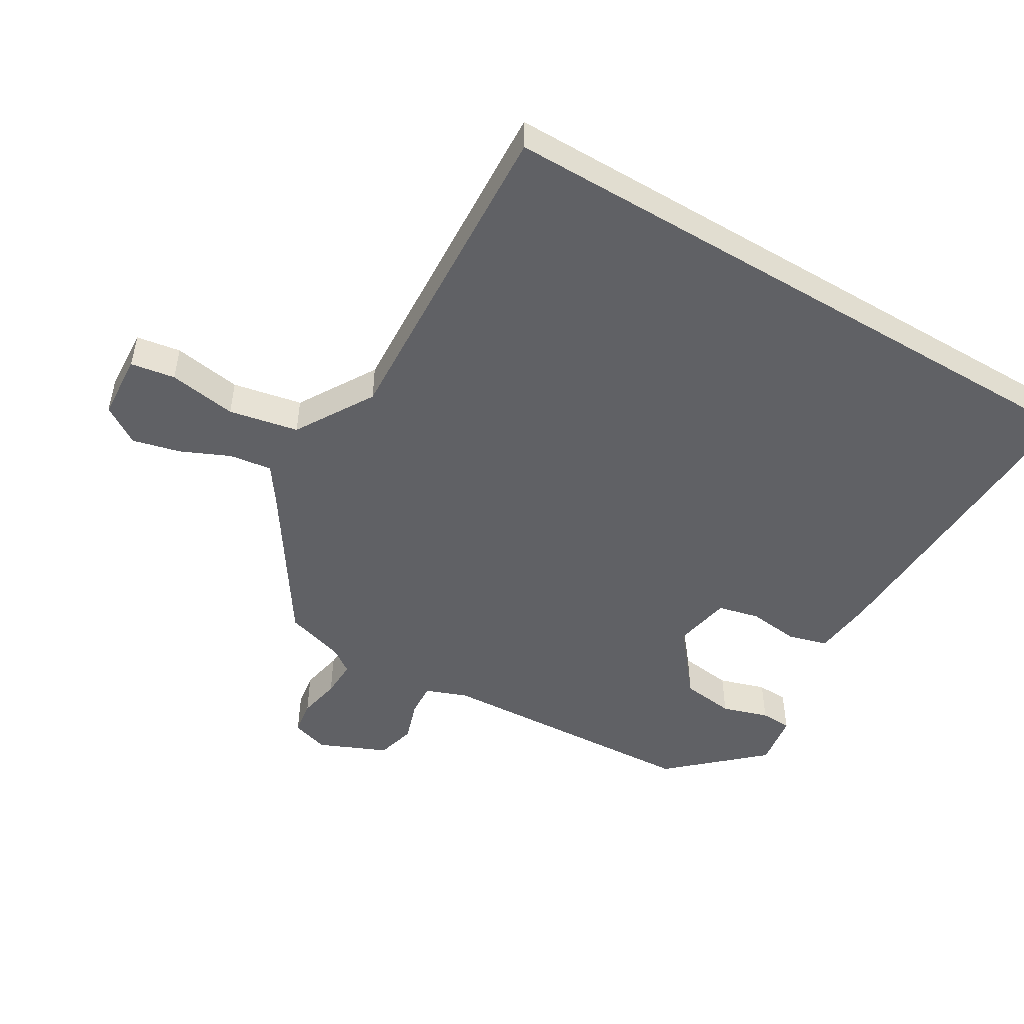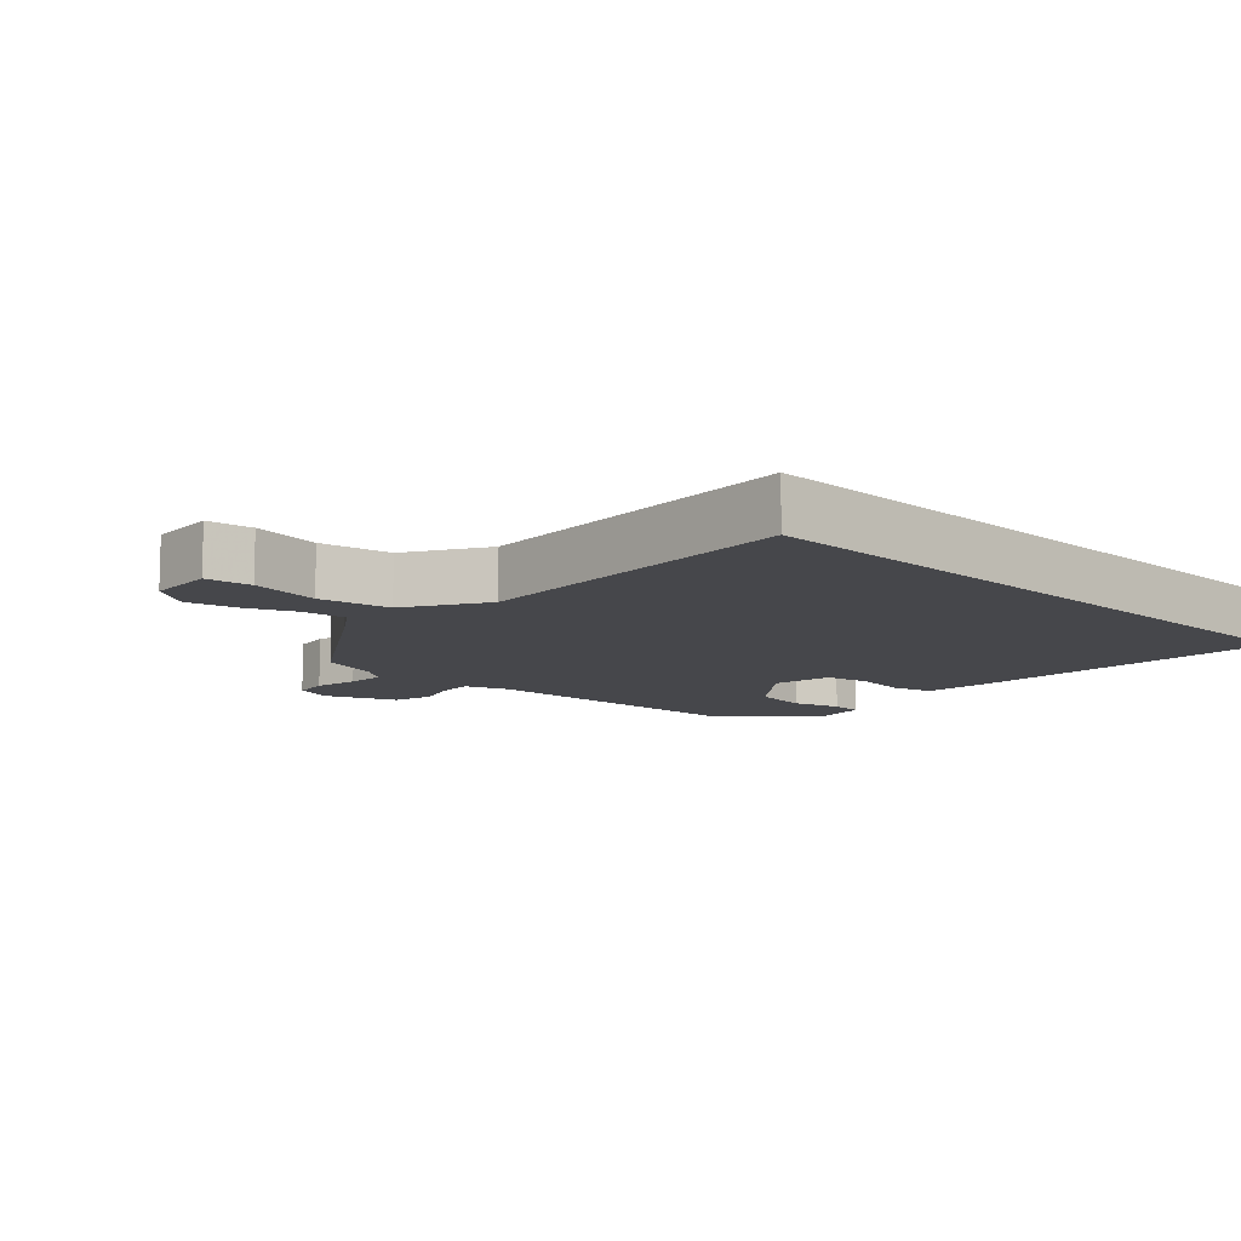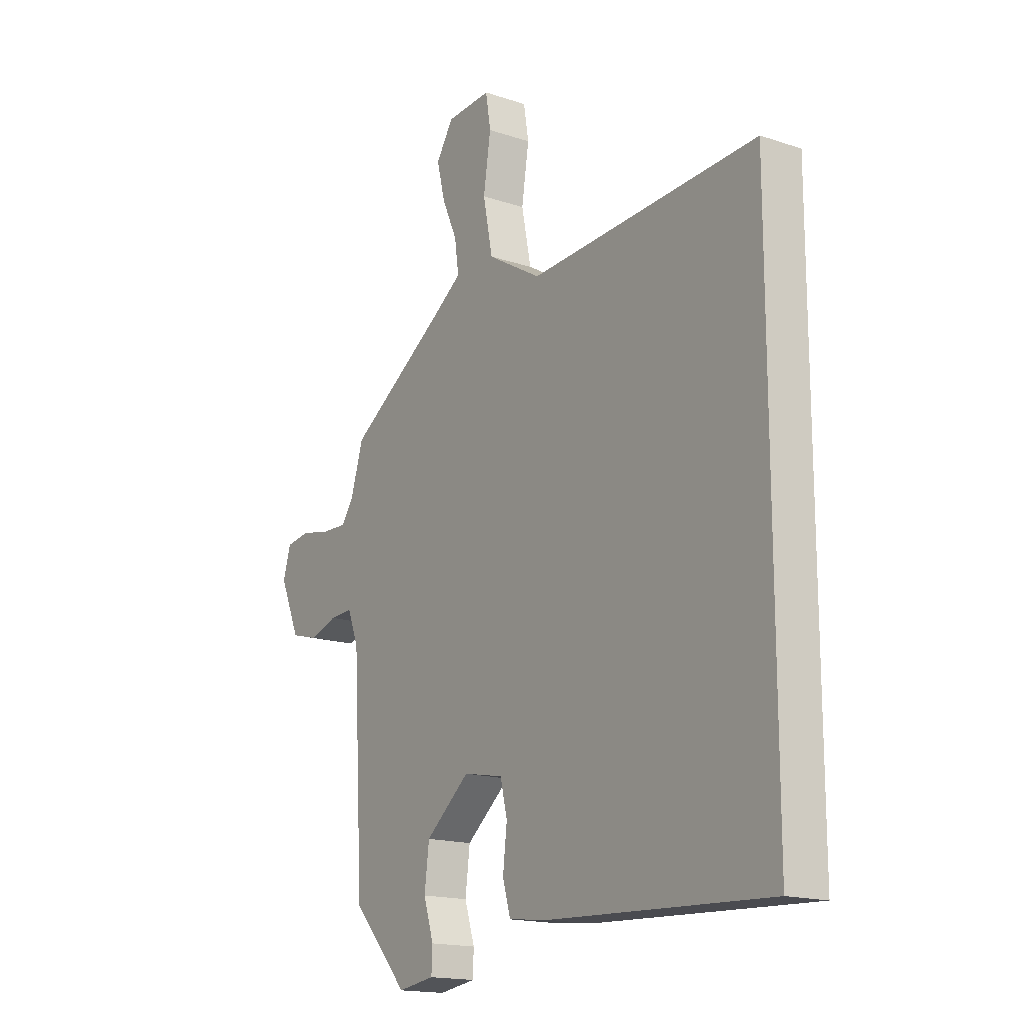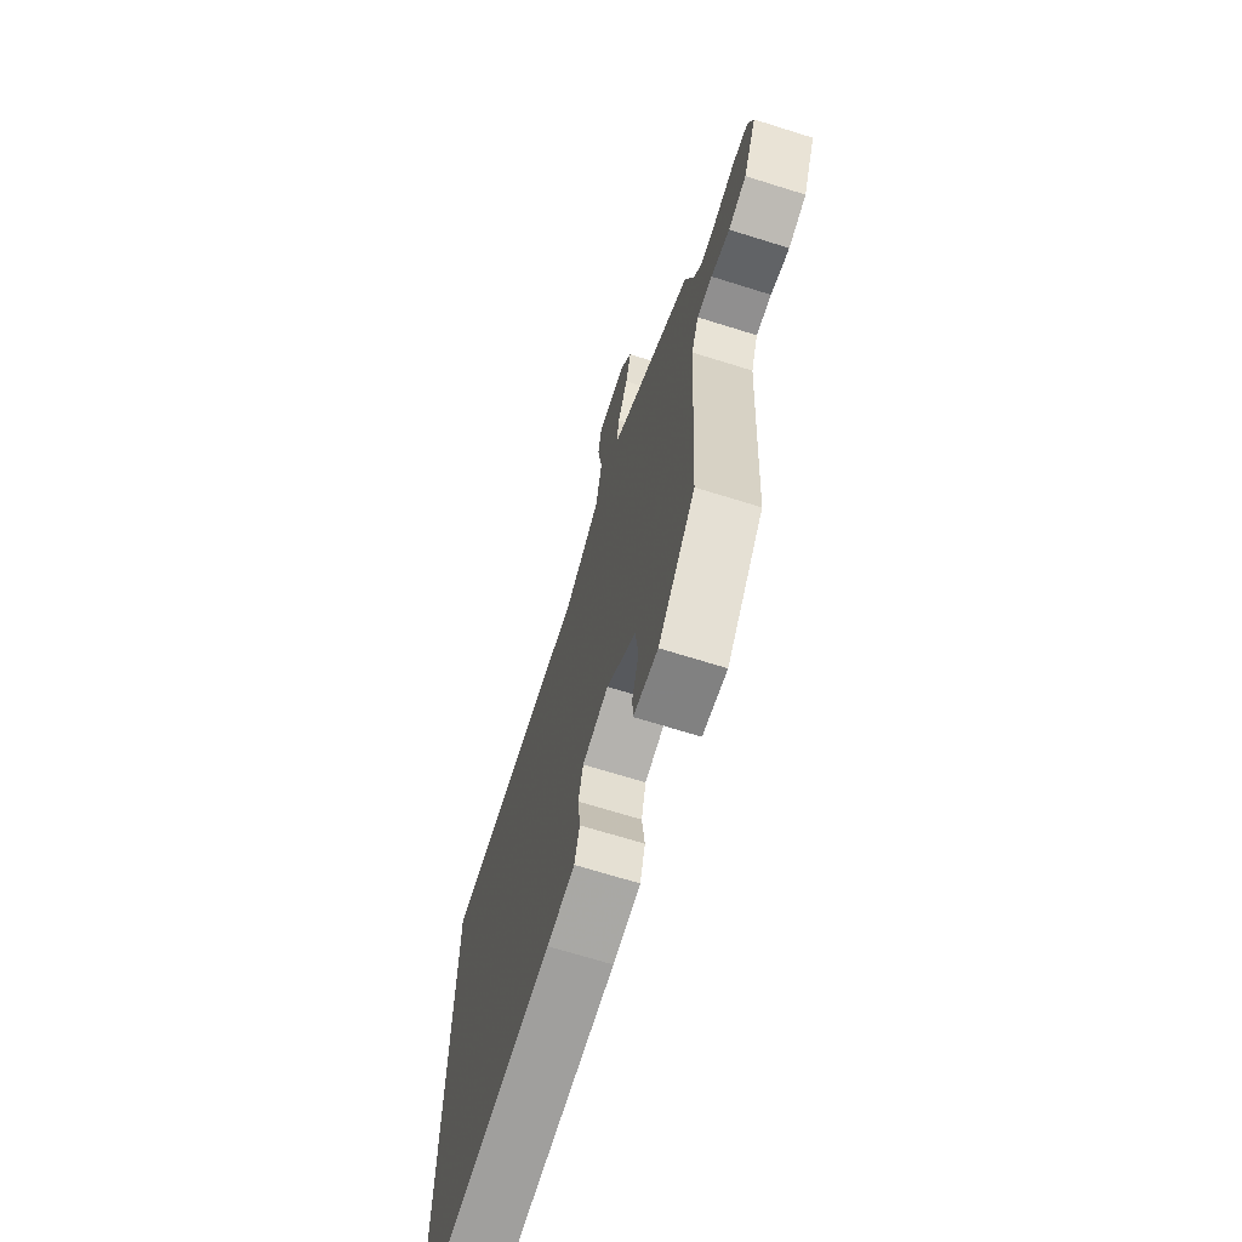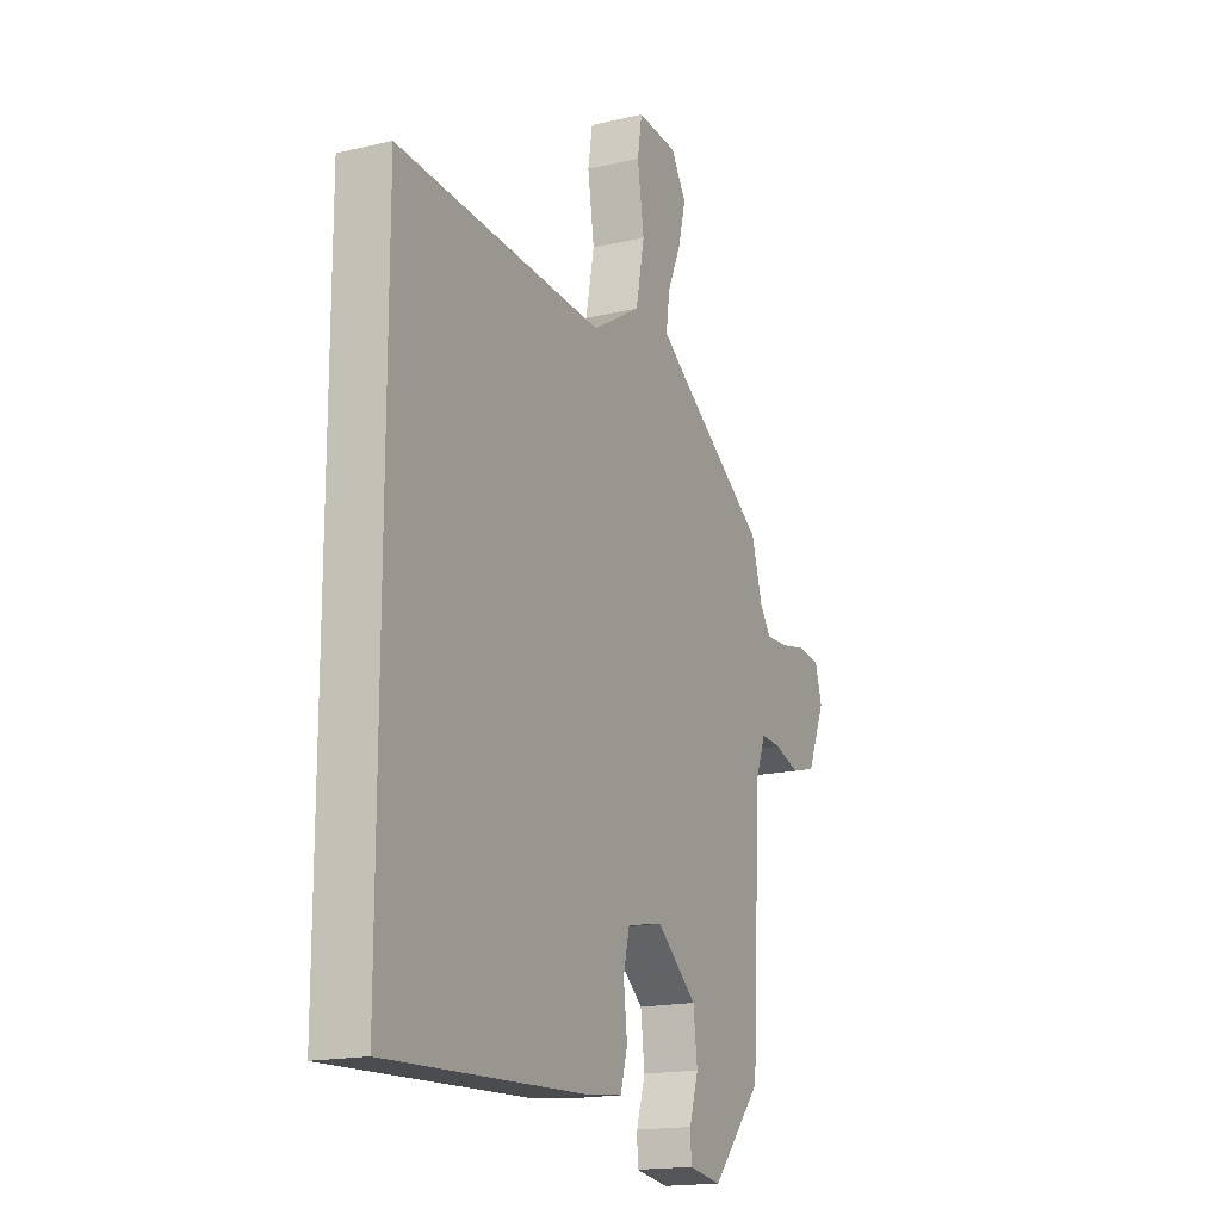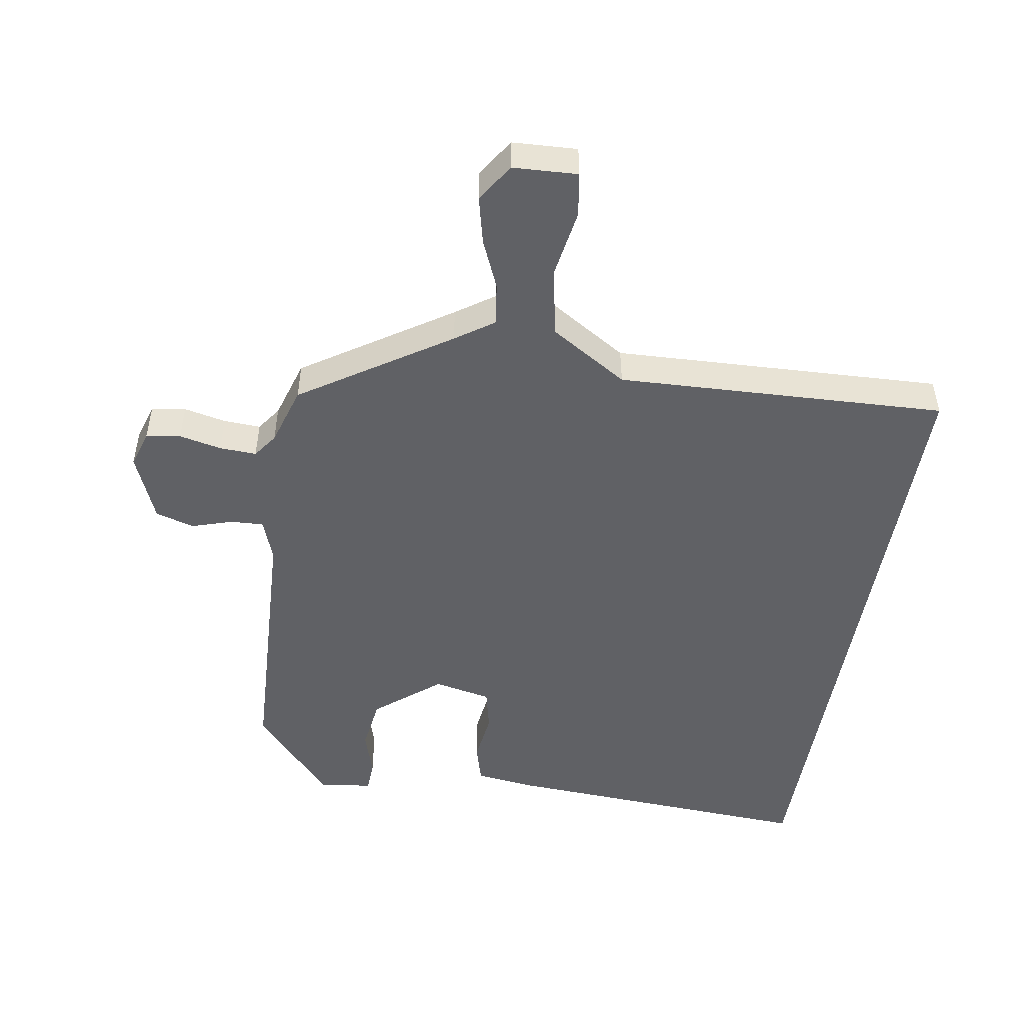
<metadata>
{"format":"obj","ext":"obj","renderer":"f3d","projection":"perspective","resolution":1024,"background":"white","views":[{"elev":-49.8,"azim":59.2,"up":"+Y"},{"elev":-10.8,"azim":46.2,"up":"+Y"},{"elev":-16.6,"azim":55.7,"up":"+Z"},{"elev":-68.8,"azim":-107.4,"up":"+Z"},{"elev":-17.1,"azim":115.3,"up":"+Z"},{"elev":-49.9,"azim":-9.9,"up":"+Y"}]}
</metadata>
<code>
v -0.485 0.07 0.345
v -0.264 0.07 0.492
v -0.207 0.07 0.532
v -0.216 0.07 0.596
v -0.249 0.07 0.67
v -0.267 0.07 0.742
v -0.23 0.07 0.8
v -0.132 0.07 0.806
v -0.121 0.07 0.739
v -0.137 0.07 0.636
v -0.116 0.07 0.531
v 0.002 0.07 0.46
v 0.5 0.07 0.486
v 0.5 0.07 -0.483
v 0.024 0.07 -0.462
v -0.067 0.07 -0.452
v -0.084 0.07 -0.393
v -0.075 0.07 -0.316
v -0.09 0.07 -0.253
v -0.177 0.07 -0.236
v -0.274 0.07 -0.316
v -0.284 0.07 -0.396
v -0.262 0.07 -0.466
v -0.264 0.07 -0.513
v -0.344 0.07 -0.525
v -0.466 0.07 -0.391
v -0.489 0.07 0.011
v -0.513 0.07 0.074
v -0.563 0.07 0.071
v -0.624 0.07 0.051
v -0.683 0.07 0.067
v -0.727 0.07 0.169
v -0.71 0.07 0.225
v -0.658 0.07 0.233
v -0.594 0.07 0.22
v -0.538 0.07 0.218
v -0.512 0.07 0.255
v -0.485 0 0.345
v -0.264 0 0.492
v -0.207 0 0.532
v -0.216 0 0.596
v -0.249 0 0.67
v -0.267 0 0.742
v -0.23 0 0.8
v -0.132 0 0.806
v -0.121 0 0.739
v -0.137 0 0.636
v -0.116 0 0.531
v 0.002 0 0.46
v 0.5 0 0.486
v 0.5 0 -0.483
v 0.024 0 -0.462
v -0.067 0 -0.452
v -0.084 0 -0.393
v -0.075 0 -0.316
v -0.09 0 -0.253
v -0.177 0 -0.236
v -0.274 0 -0.316
v -0.284 0 -0.396
v -0.262 0 -0.466
v -0.264 0 -0.513
v -0.344 0 -0.525
v -0.466 0 -0.391
v -0.489 0 0.011
v -0.513 0 0.074
v -0.563 0 0.071
v -0.624 0 0.051
v -0.683 0 0.067
v -0.727 0 0.169
v -0.71 0 0.225
v -0.658 0 0.233
v -0.594 0 0.22
v -0.538 0 0.218
v -0.512 0 0.255
f 32 33 34 35
f 32 35 36
f 29 30 31 32
f 28 29 32 36
f 27 28 36 37
f 25 26 27
f 22 23 24 25
f 21 22 25 27
f 20 21 27 37
f 15 16 17 18
f 15 18 19
f 12 13 14 15
f 11 12 15 19
f 10 11 19 20
f 8 9 10
f 4 5 6 7
f 3 4 7 8
f 20 37 1 2
f 3 8 10 20
f 2 3 20
f 72 71 70 69
f 73 72 69
f 69 68 67 66
f 73 69 66 65
f 74 73 65 64
f 64 63 62
f 62 61 60 59
f 64 62 59 58
f 74 64 58 57
f 55 54 53 52
f 56 55 52
f 52 51 50 49
f 56 52 49 48
f 57 56 48 47
f 47 46 45
f 44 43 42 41
f 45 44 41 40
f 39 38 74 57
f 57 47 45 40
f 57 40 39
f 1 38 39 2
f 2 39 40 3
f 3 40 41 4
f 4 41 42 5
f 5 42 43 6
f 6 43 44 7
f 7 44 45 8
f 8 45 46 9
f 9 46 47 10
f 10 47 48 11
f 11 48 49 12
f 12 49 50 13
f 13 50 51 14
f 14 51 52 15
f 15 52 53 16
f 16 53 54 17
f 17 54 55 18
f 18 55 56 19
f 19 56 57 20
f 20 57 58 21
f 21 58 59 22
f 22 59 60 23
f 23 60 61 24
f 24 61 62 25
f 25 62 63 26
f 26 63 64 27
f 27 64 65 28
f 28 65 66 29
f 29 66 67 30
f 30 67 68 31
f 31 68 69 32
f 32 69 70 33
f 33 70 71 34
f 34 71 72 35
f 35 72 73 36
f 36 73 74 37
f 37 74 38 1

</code>
